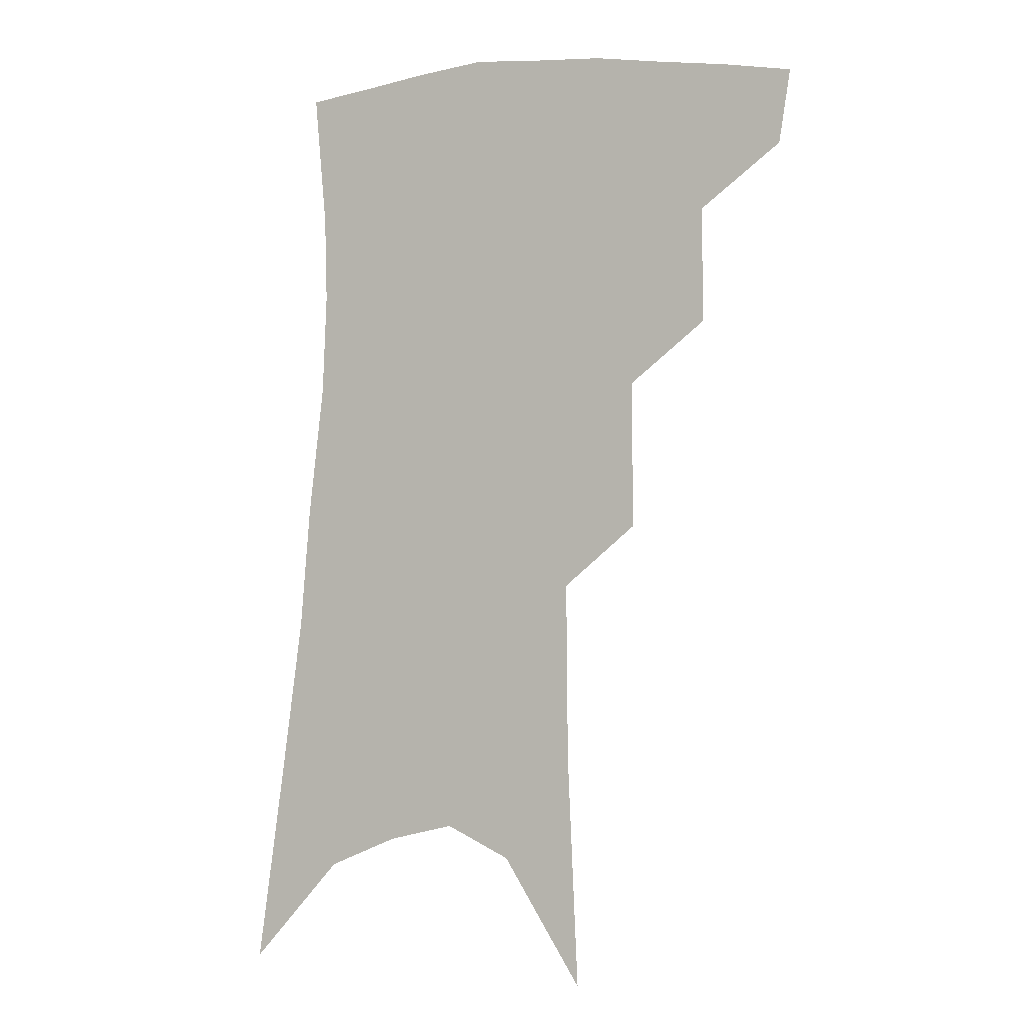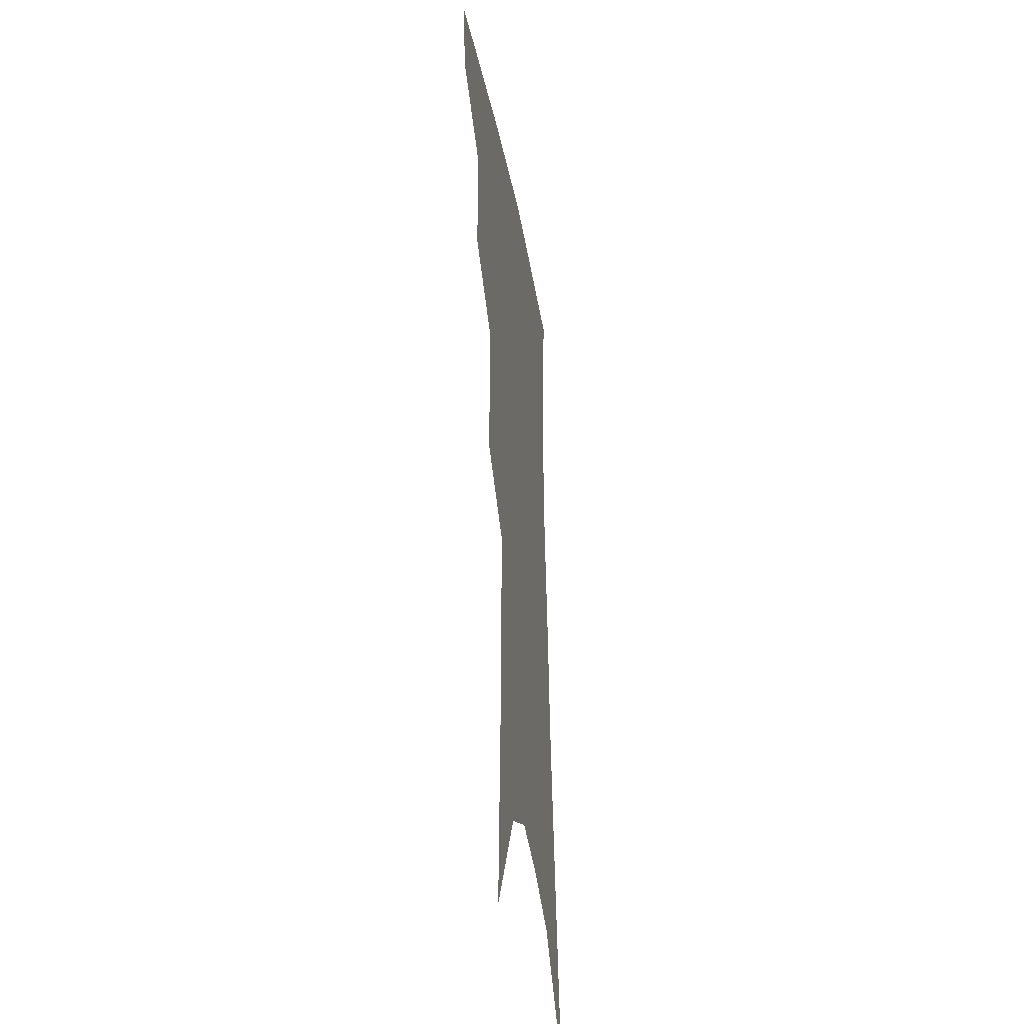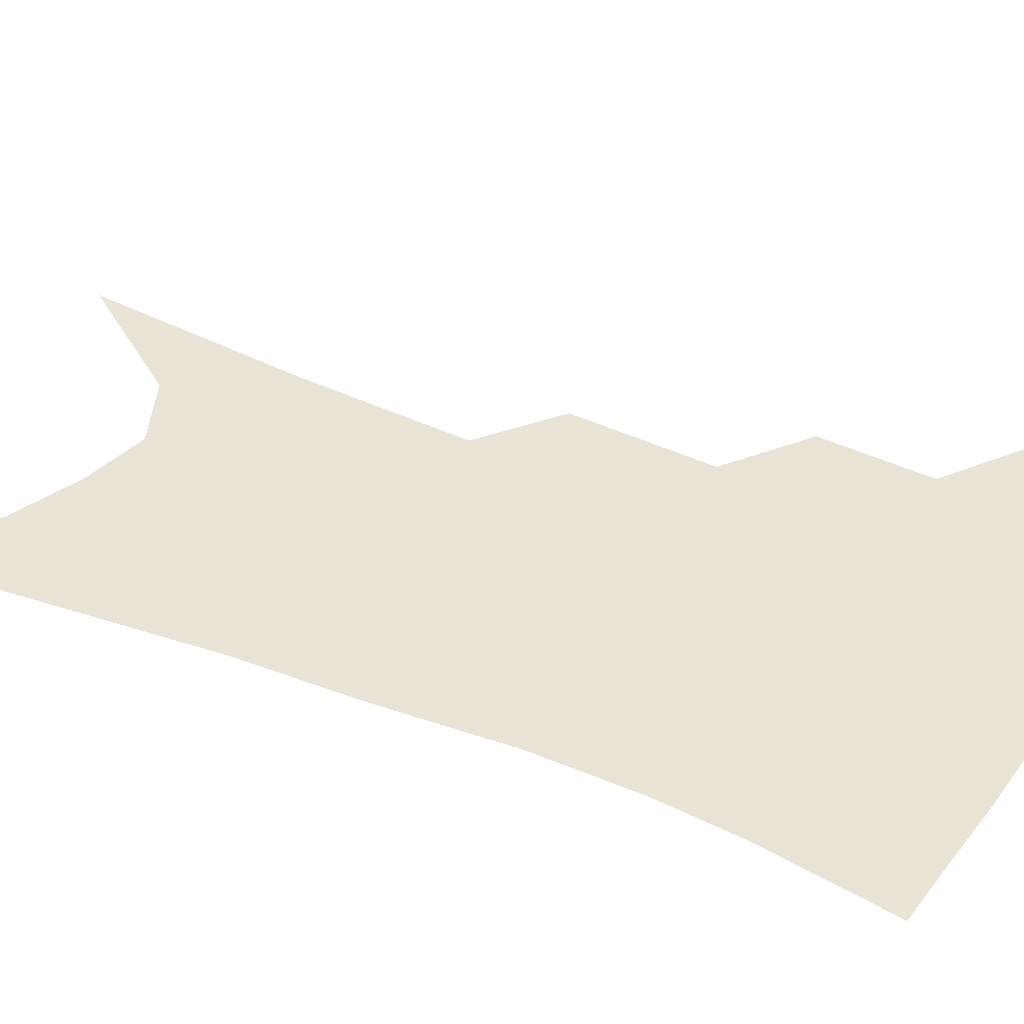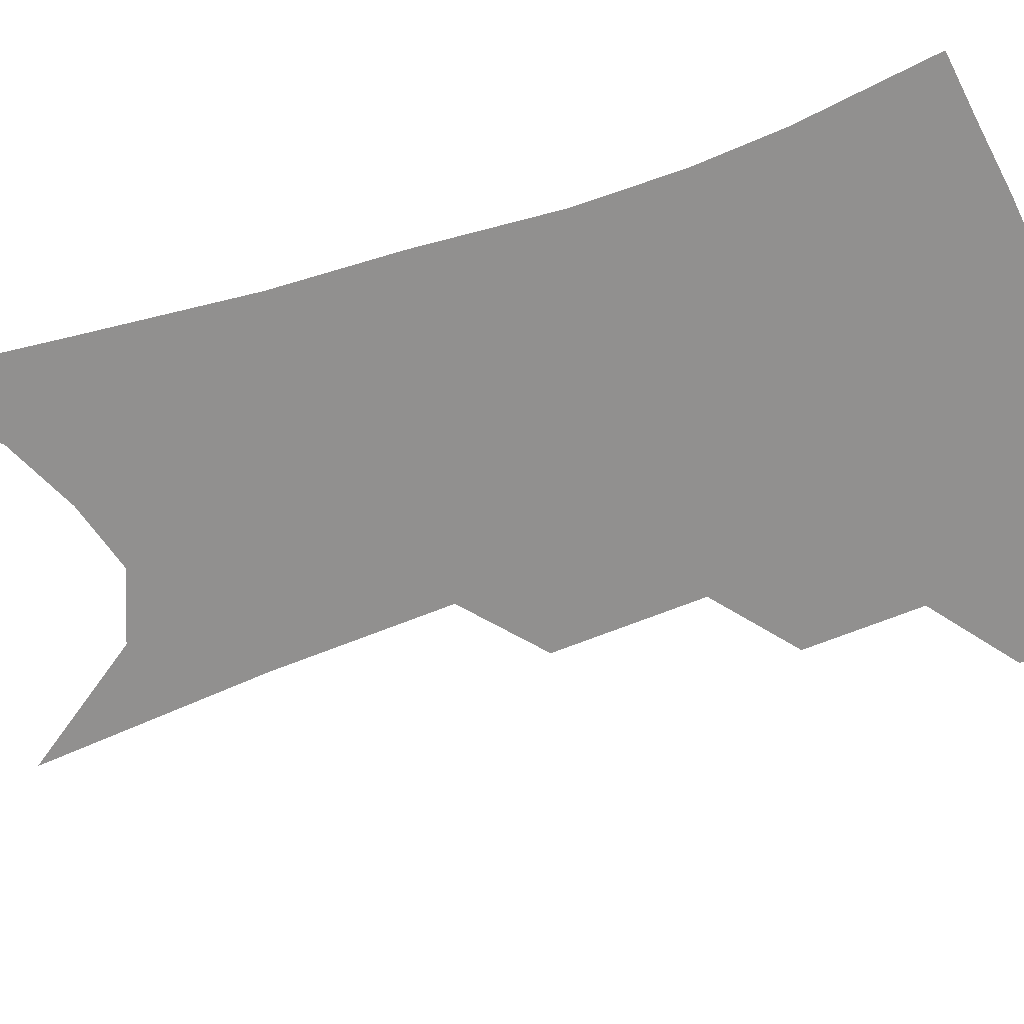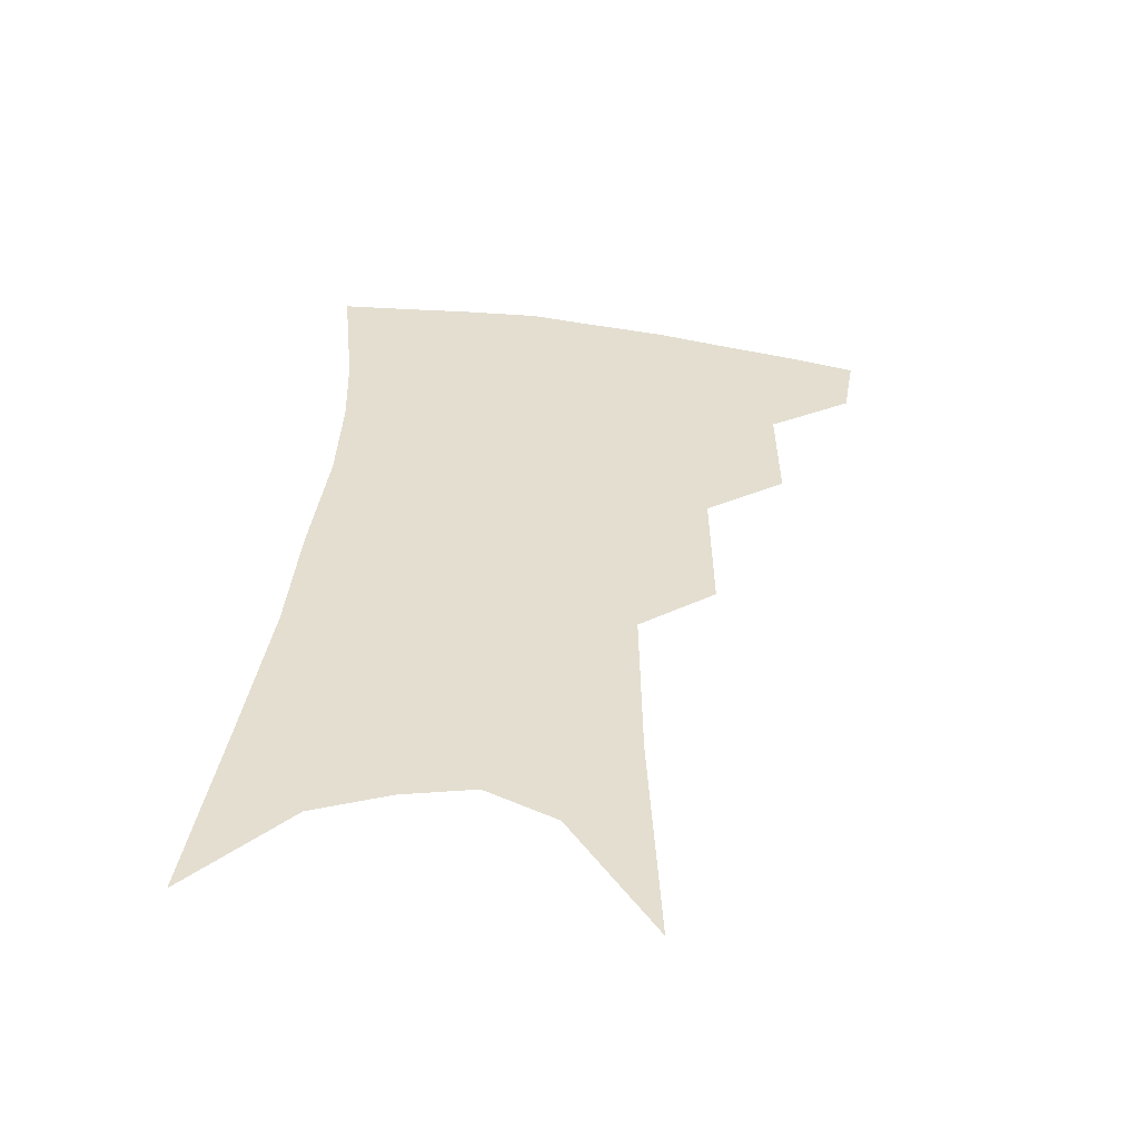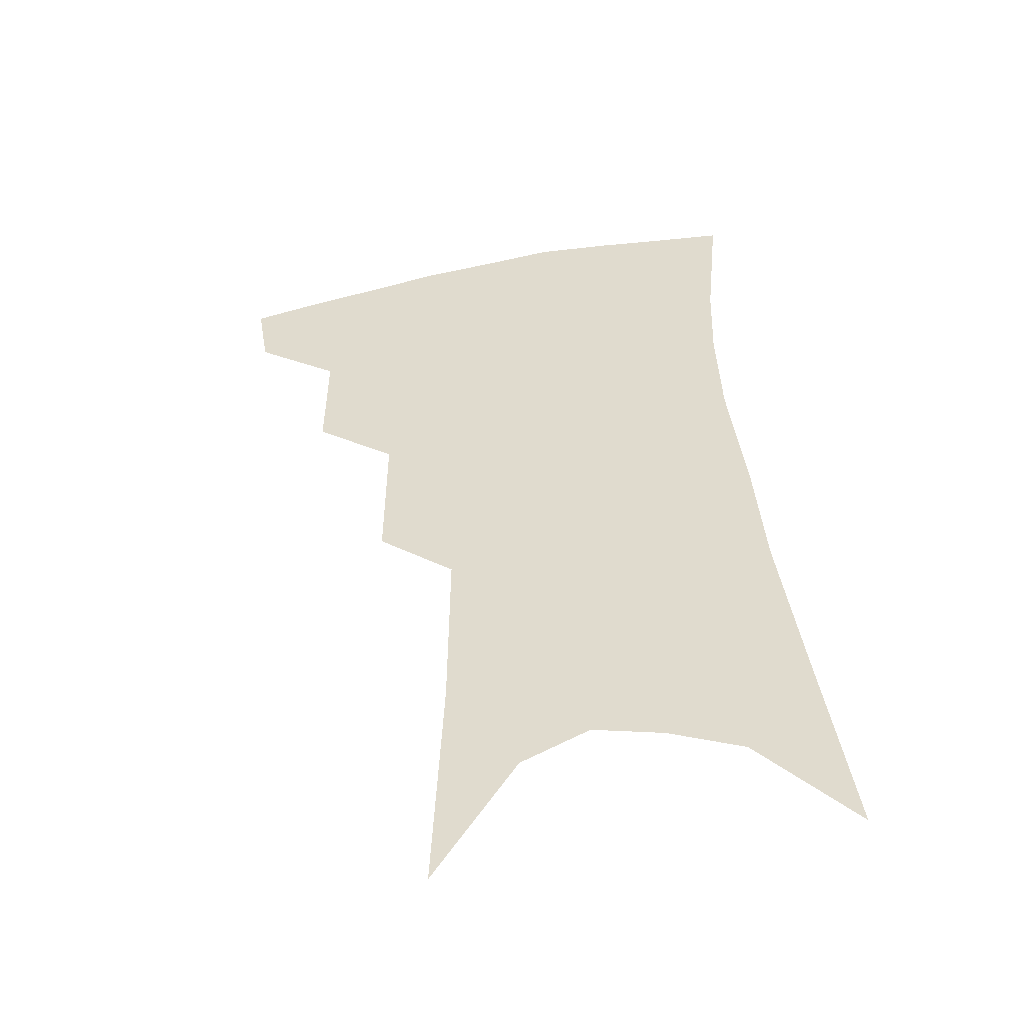
<metadata>
{"format":"obj","ext":"obj","renderer":"f3d","projection":"perspective","resolution":1024,"background":"white","views":[{"elev":-4.1,"azim":-152.9,"up":"+Y"},{"elev":-36.4,"azim":-80.6,"up":"+Y"},{"elev":42.5,"azim":119.1,"up":"+Z"},{"elev":-65.7,"azim":111.7,"up":"+Z"},{"elev":-55.1,"azim":173.7,"up":"+Y"},{"elev":-50.0,"azim":10.1,"up":"+Y"}]}
</metadata>
<code>
v 487.8 348.1 0
v 484 371 0
v 513.8 293.4 0
v 514.1 329.6 0
v 510.5 353 0
v 506 375.5 0
v 538.5 228.7 0
v 538.8 274.8 0
v 537.8 309.2 0
v 535.9 335.2 0
v 532.5 357 0
v 528.5 379.3 0
v 558.6 81.4 0
v 561.9 154 0
v 562.3 209.9 0
v 560 247.8 0
v 559.6 286.5 0
v 559.1 316.6 0
v 557.2 339.2 0
v 554.3 360.5 0
v 550.6 383.3 0
v 584.3 121.1 0
v 583.6 177.7 0
v 581.7 222.3 0
v 580.1 260.1 0
v 579.3 293.1 0
v 579.2 321 0
v 578.2 342 0
v 576.8 362.5 0
v 573.1 385.4 0
v 605.5 130.8 0
v 603.1 179.3 0
v 600.4 229.2 0
v 598.9 265.8 0
v 598.3 296.4 0
v 598.3 322.1 0
v 598.5 343.8 0
v 597.9 364 0
v 594.7 387.9 0
v 627.3 125.8 0
v 622.5 183 0
v 618.9 230.1 0
v 617.3 265.5 0
v 616.6 296.8 0
v 617 322.4 0
v 617.9 343.8 0
v 619 364.1 0
v 617.6 386.2 0
v 650.4 116.3 0
v 643.7 174.3 0
v 639 221.3 0
v 637 257.1 0
v 635.5 291 0
v 635.3 320.3 0
v 637 343.2 0
v 638.8 363.7 0
v 639.7 383.8 0
v 680.4 84 0
v 671.6 145.7 0
v 664.5 198.1 0
v 661.2 237 0
v 656.2 279.3 0
v 654.8 311.7 0
v 655.6 339.3 0
v 657.8 362.2 0
v 659.7 381.9 0
v 721 391 0
f 4 5 1
f 1 5 2
f 5 6 2
f 8 9 3
f 3 9 4
f 9 10 4
f 4 10 5
f 10 11 5
f 5 11 6
f 11 12 6
f 15 16 7
f 7 16 8
f 16 17 8
f 8 17 9
f 17 18 9
f 9 18 10
f 18 19 10
f 10 19 11
f 19 20 11
f 11 20 12
f 20 21 12
f 13 22 14
f 22 23 14
f 14 23 15
f 23 24 15
f 15 24 16
f 24 25 16
f 16 25 17
f 25 26 17
f 17 26 18
f 26 27 18
f 18 27 19
f 27 28 19
f 19 28 20
f 28 29 20
f 20 29 21
f 29 30 21
f 22 31 23
f 31 32 23
f 23 32 24
f 32 33 24
f 24 33 25
f 33 34 25
f 25 34 26
f 34 35 26
f 26 35 27
f 35 36 27
f 27 36 28
f 36 37 28
f 28 37 29
f 37 38 29
f 29 38 30
f 38 39 30
f 31 40 32
f 40 41 32
f 32 41 33
f 41 42 33
f 33 42 34
f 42 43 34
f 34 43 35
f 43 44 35
f 35 44 36
f 44 45 36
f 36 45 37
f 45 46 37
f 37 46 38
f 46 47 38
f 38 47 39
f 47 48 39
f 40 49 41
f 49 50 41
f 41 50 42
f 50 51 42
f 42 51 43
f 51 52 43
f 43 52 44
f 52 53 44
f 44 53 45
f 53 54 45
f 45 54 46
f 54 55 46
f 46 55 47
f 55 56 47
f 47 56 48
f 56 57 48
f 49 58 50
f 58 59 50
f 50 59 51
f 59 60 51
f 51 60 52
f 60 61 52
f 52 61 53
f 61 62 53
f 53 62 54
f 62 63 54
f 54 63 55
f 63 64 55
f 55 64 56
f 64 65 56
f 56 65 57
f 65 66 57

</code>
